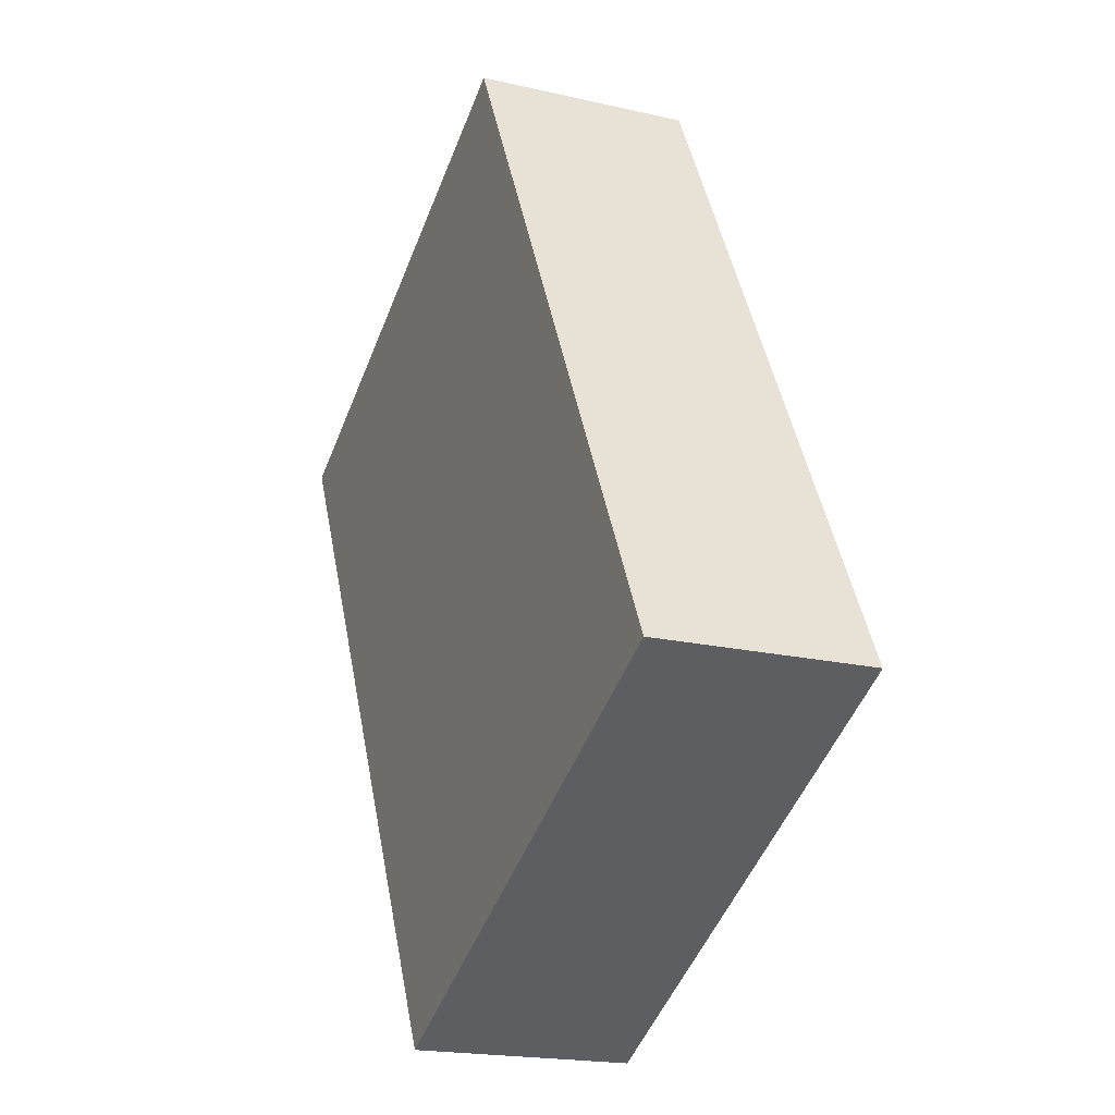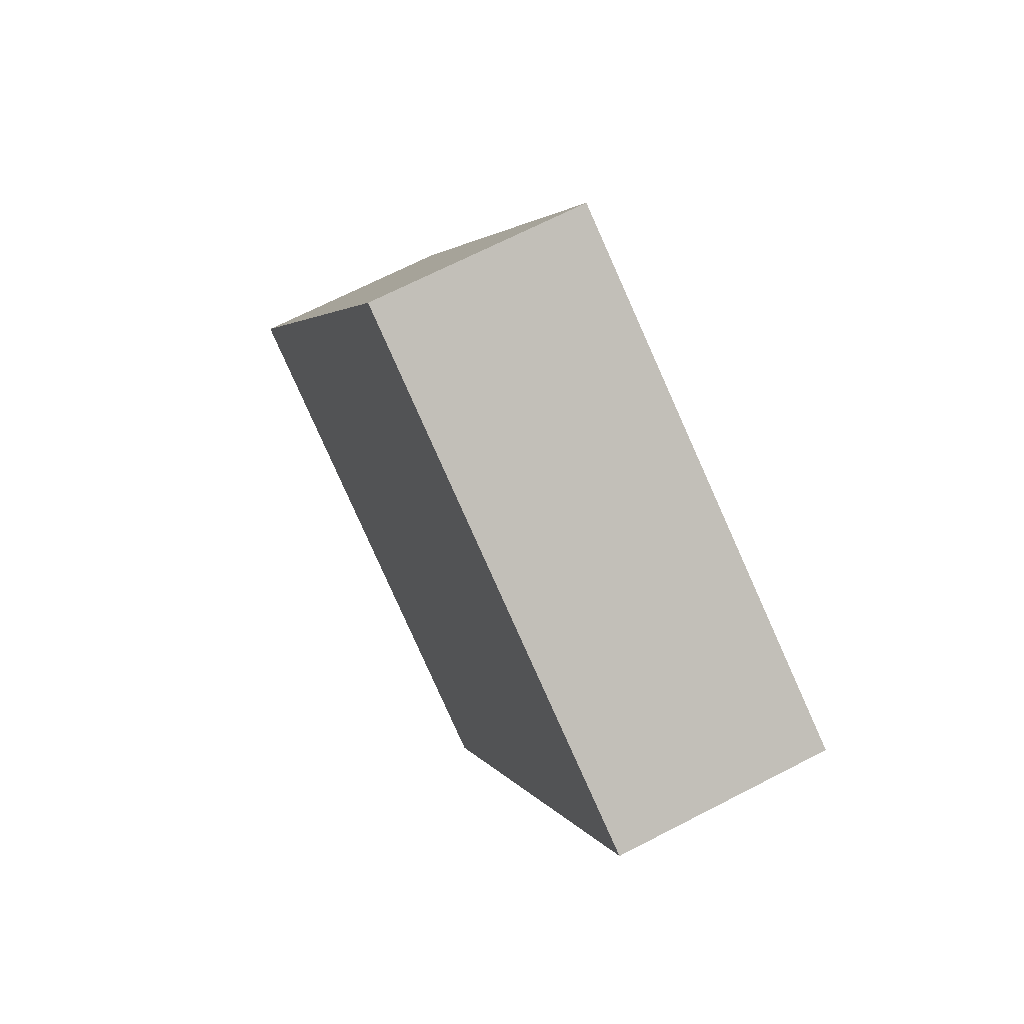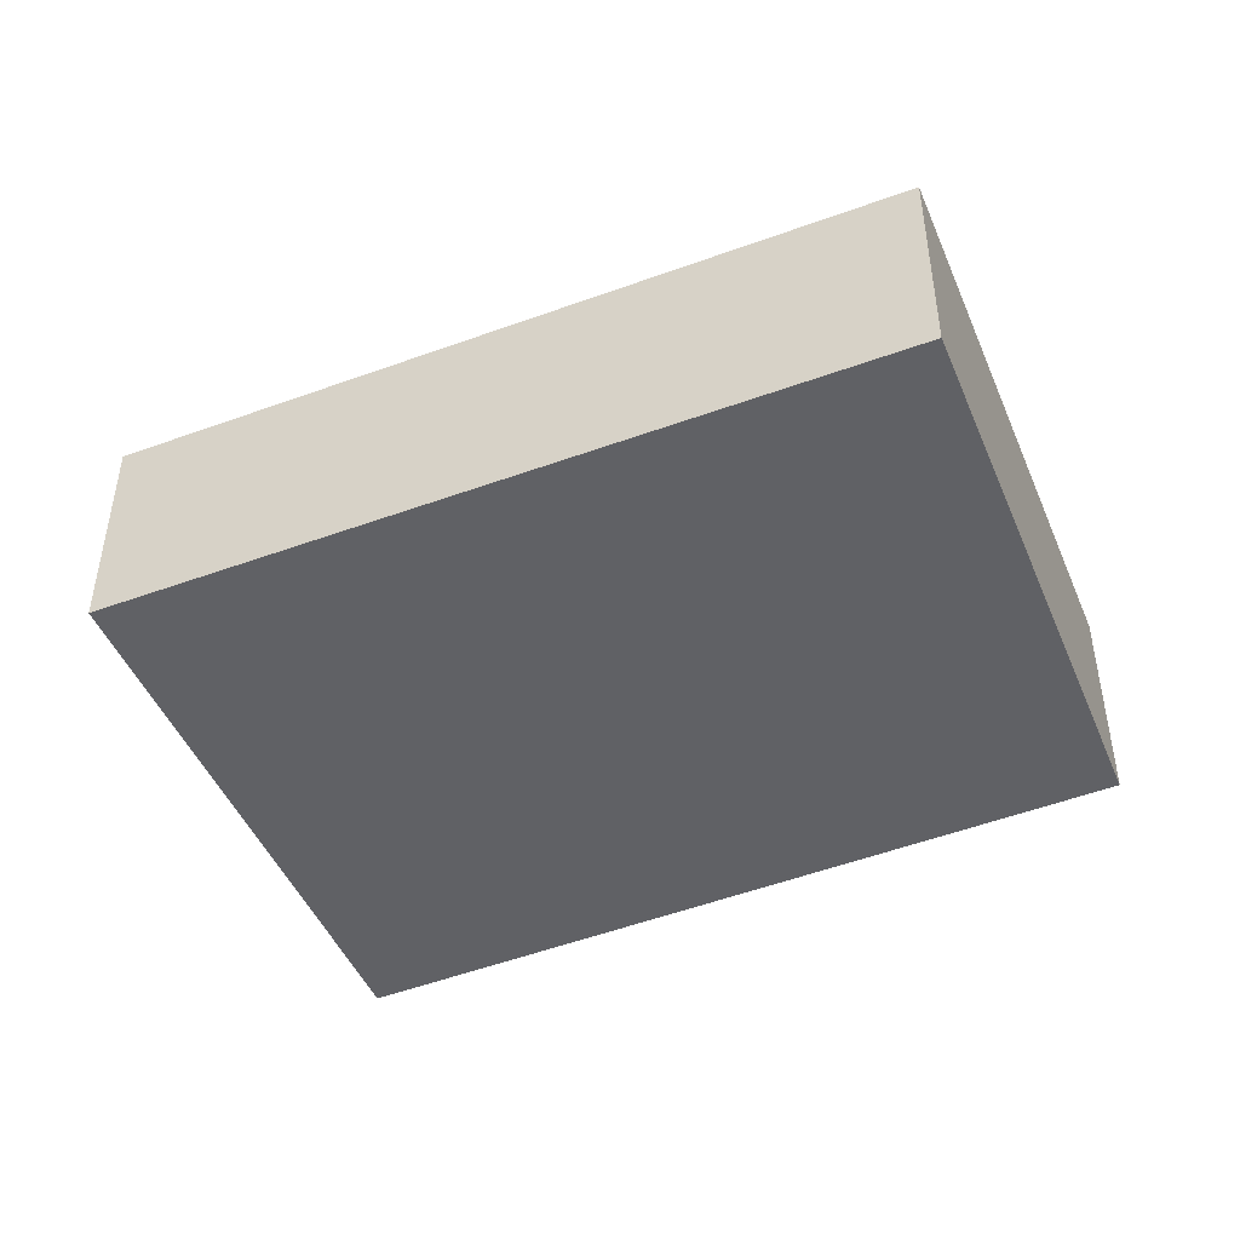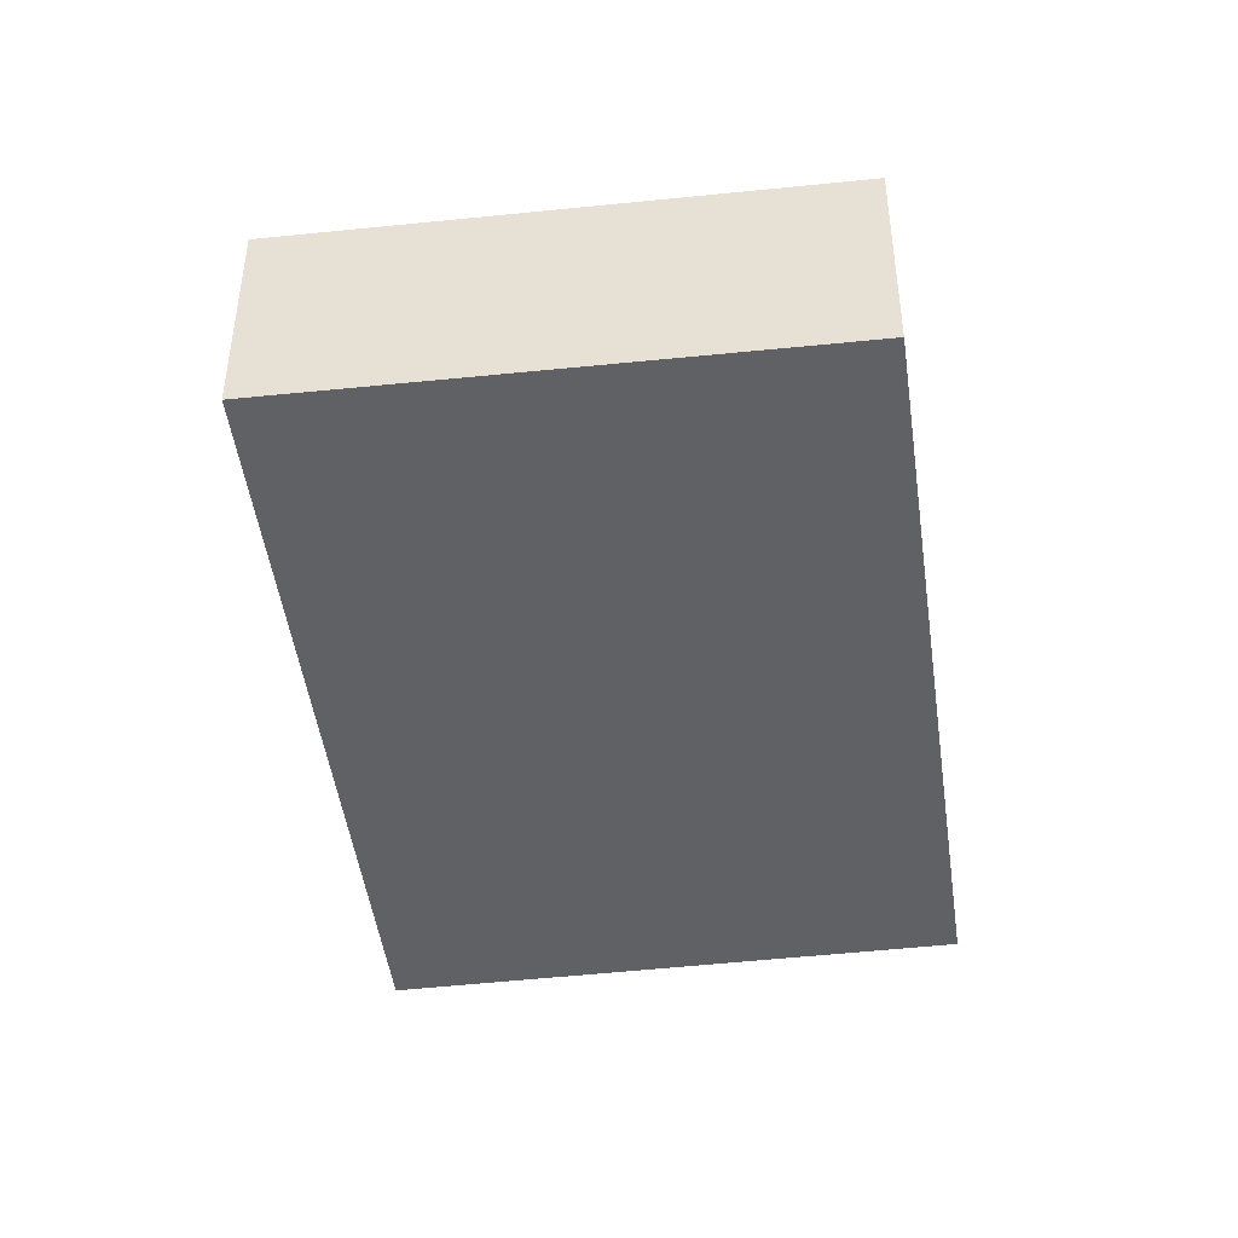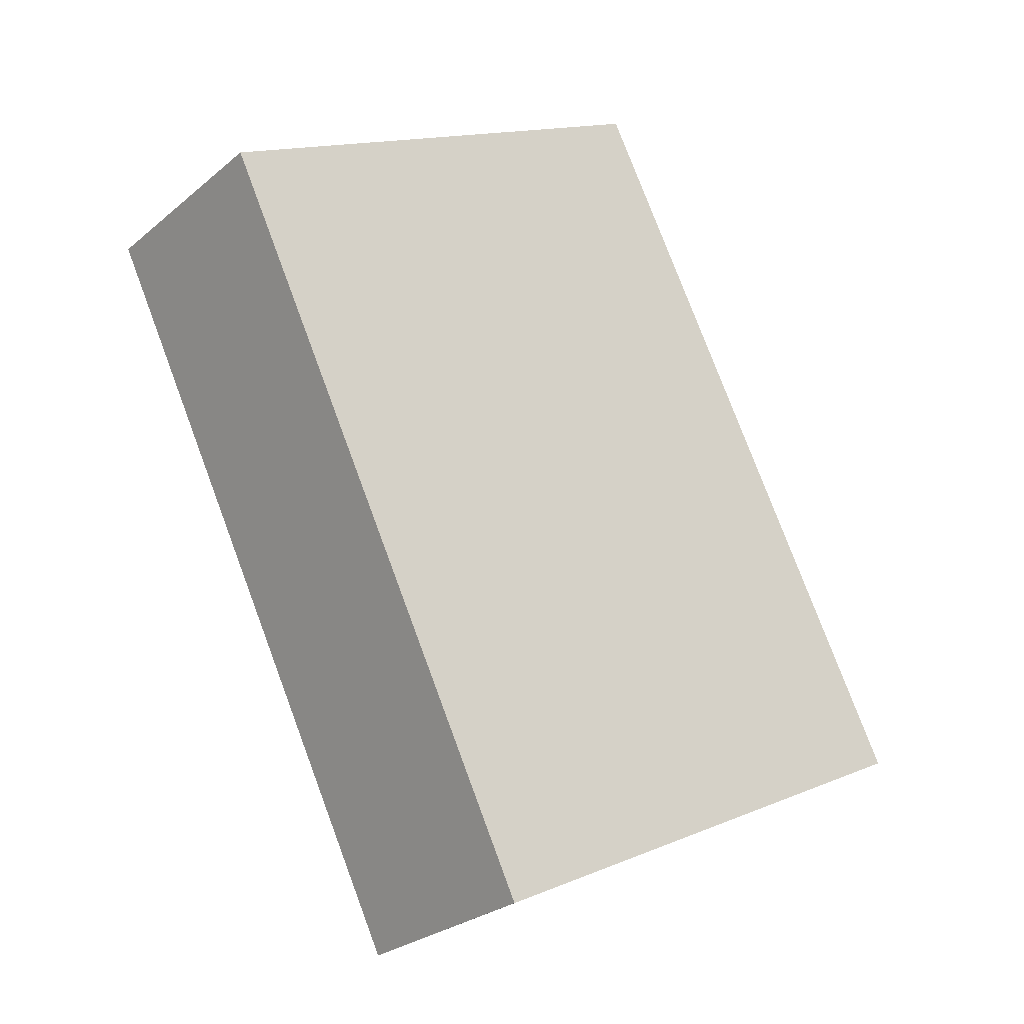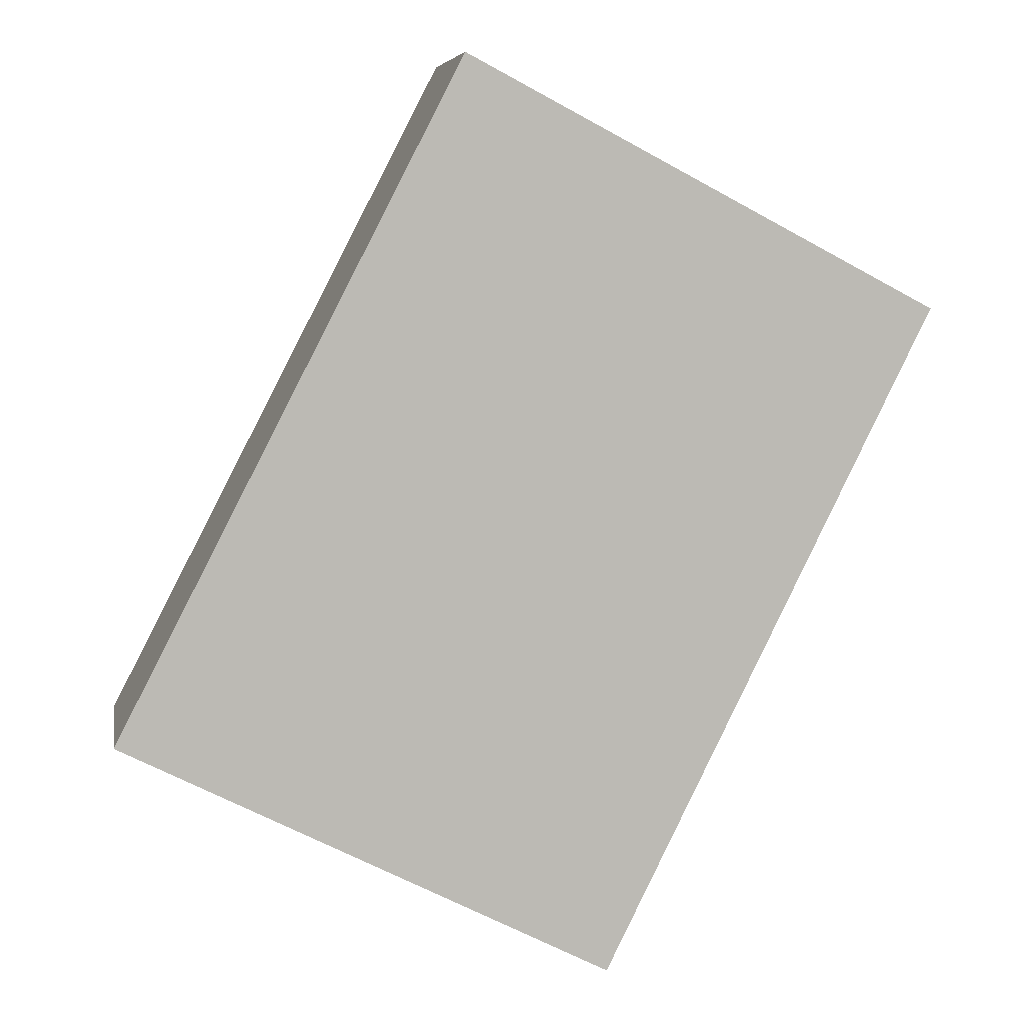
<metadata>
{"format":"obj","ext":"obj","renderer":"f3d","projection":"perspective","resolution":1024,"background":"white","views":[{"elev":-19.4,"azim":-113.4,"up":"+Z"},{"elev":68.1,"azim":62.6,"up":"+Z"},{"elev":-47.7,"azim":-40.3,"up":"+Y"},{"elev":-45.7,"azim":34.4,"up":"+Y"},{"elev":-26.9,"azim":141.8,"up":"+Z"},{"elev":6.7,"azim":-9.5,"up":"+Z"}]}
</metadata>
<code>
v  9.207 3.997 -4.656
v  11.35 3.997 -0.51
v  9.289 3.997 -4.697
v  15.54 3.997 8.004
v  0 3.997 2.447e-16
v  6.573 3.997 12.71
v  9.289 2.876e-16 -4.697
v  0 0 0
v  9.207 2.851e-16 -4.656
v  6.573 -7.785e-16 12.71
v  15.54 -4.901e-16 8.004
v  11.35 3.123e-17 -0.51
g defaultobject
f 1 2 3
f 2 1 4
f 4 1 5
f 4 5 6
f 7 1 3
f 1 7 5
f 5 7 8
f 8 7 9
f 8 6 5
f 6 8 10
f 10 4 6
f 4 10 11
f 2 7 3
f 7 2 12
f 12 2 4
f 12 4 11
f 12 9 7
f 9 12 8
f 8 12 10
f 10 12 11

</code>
